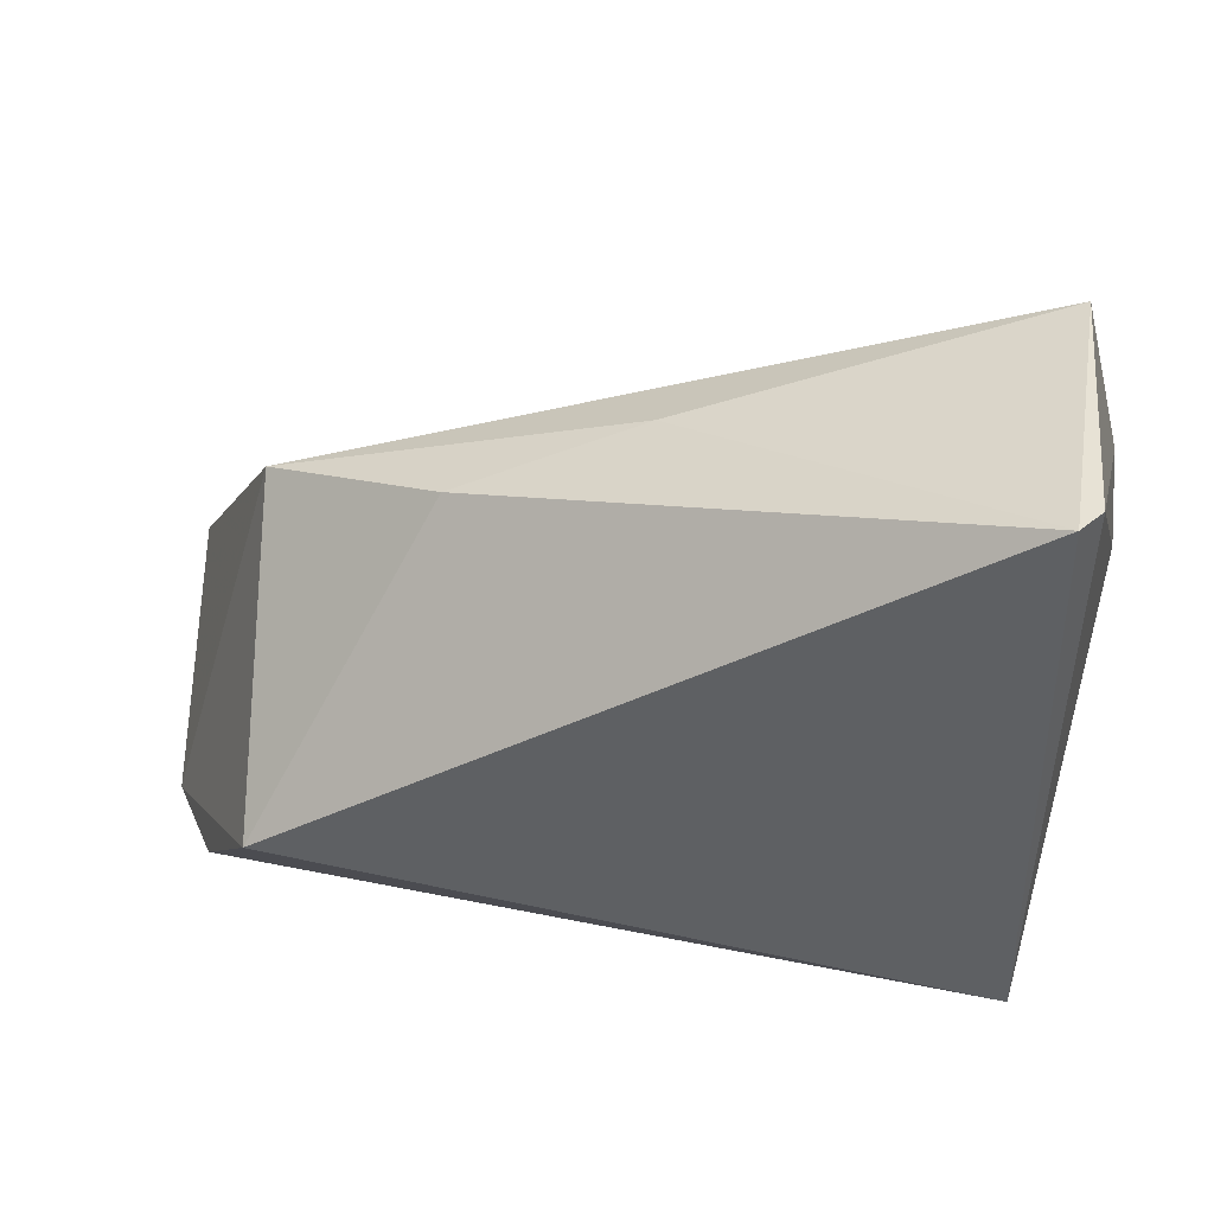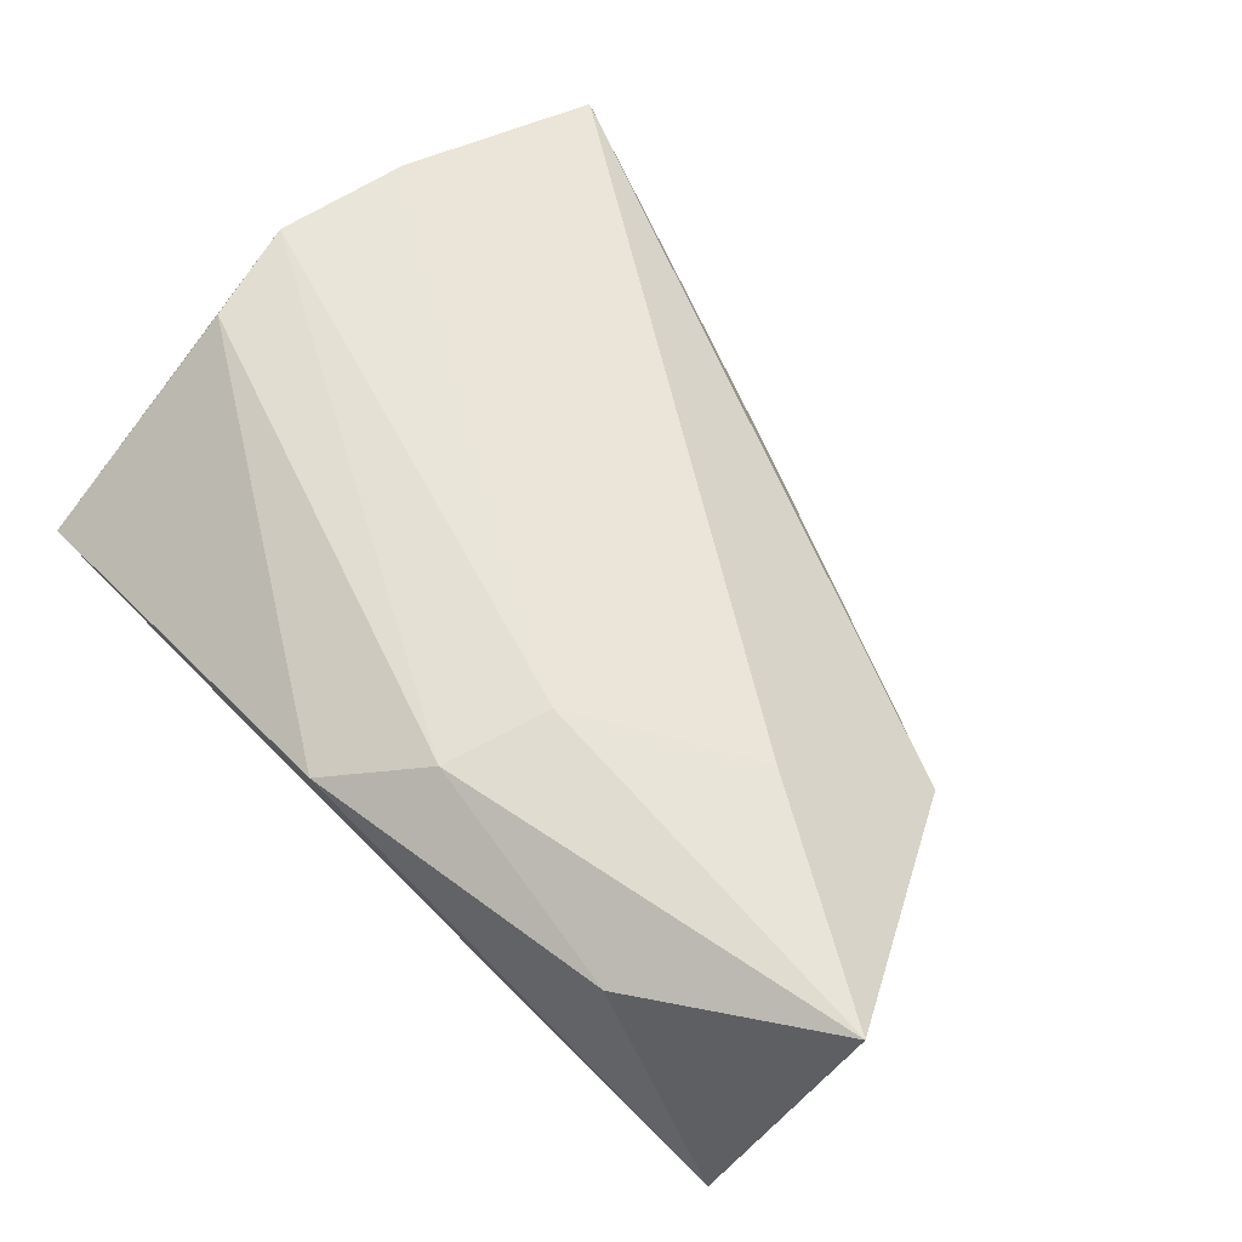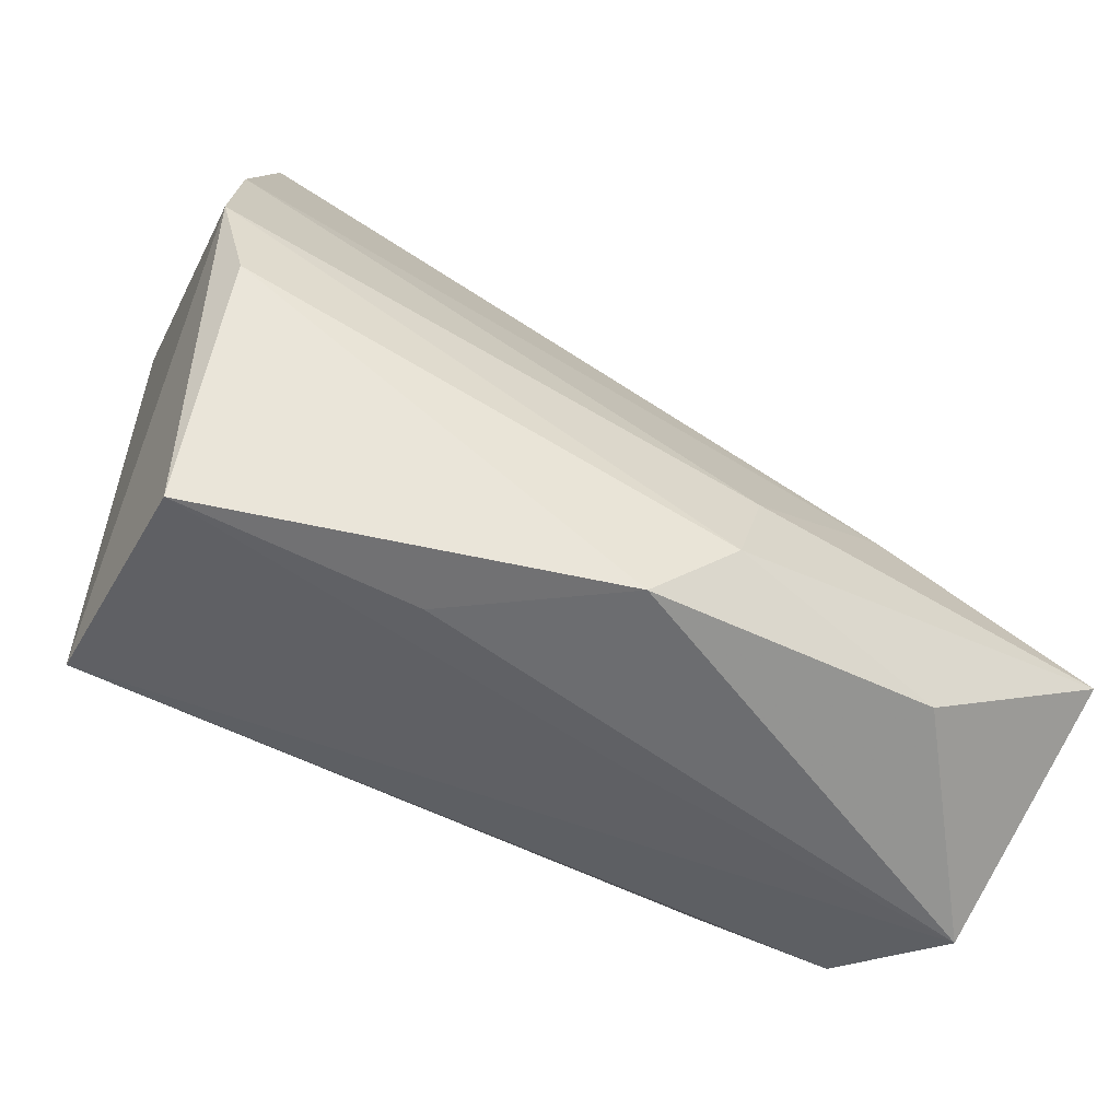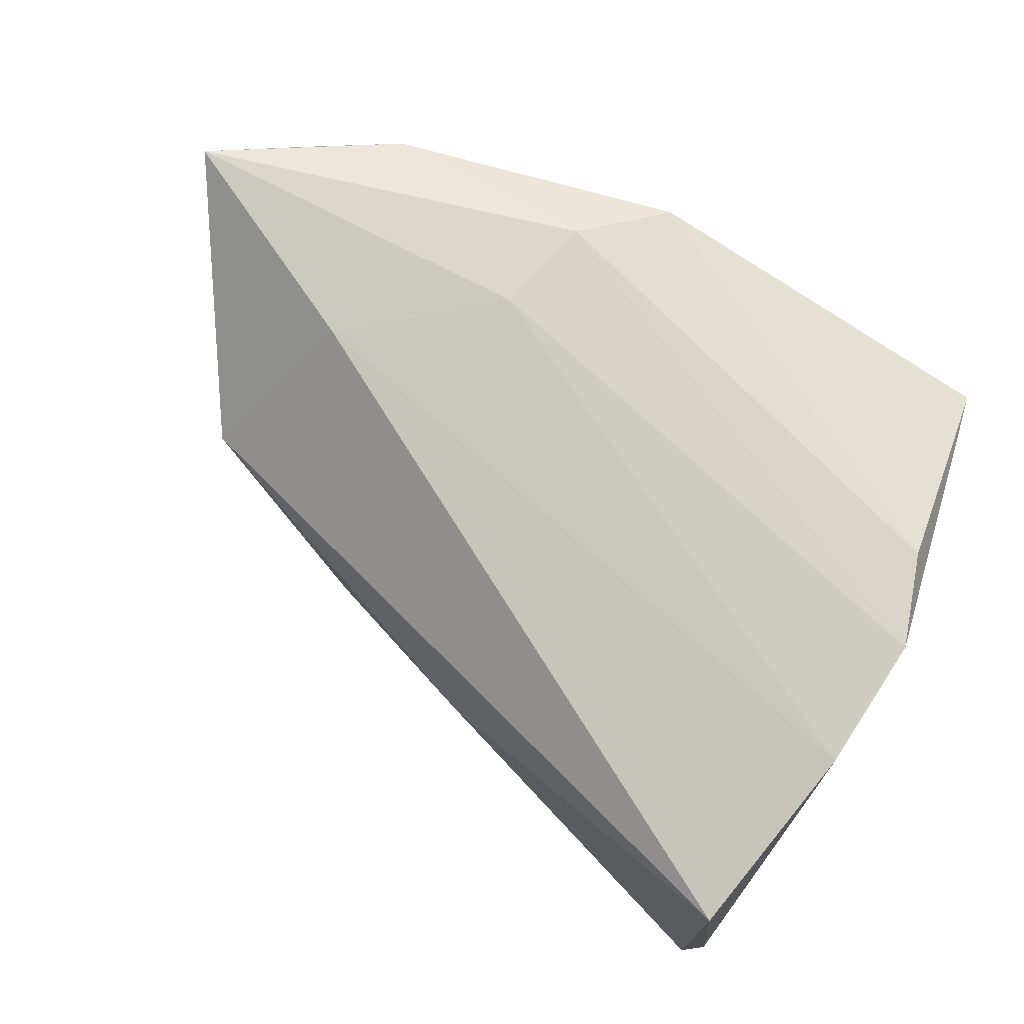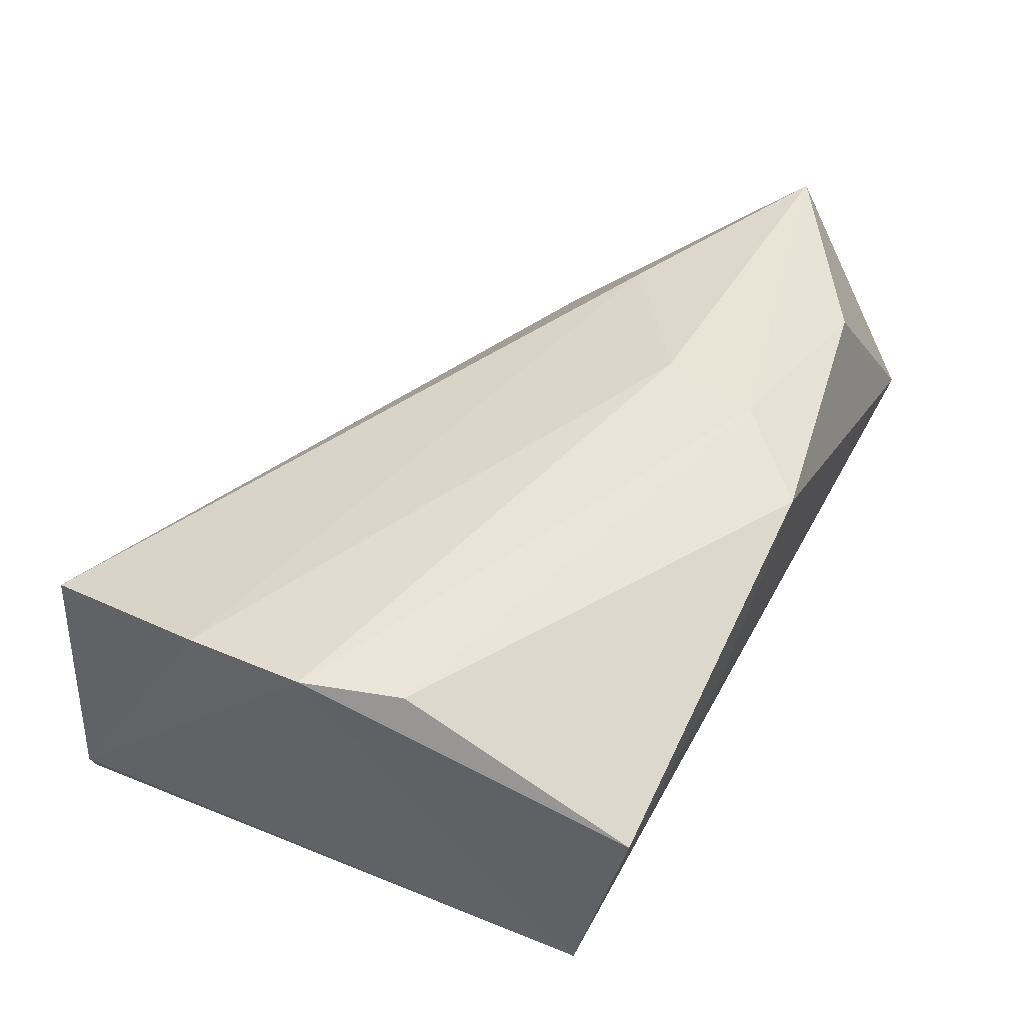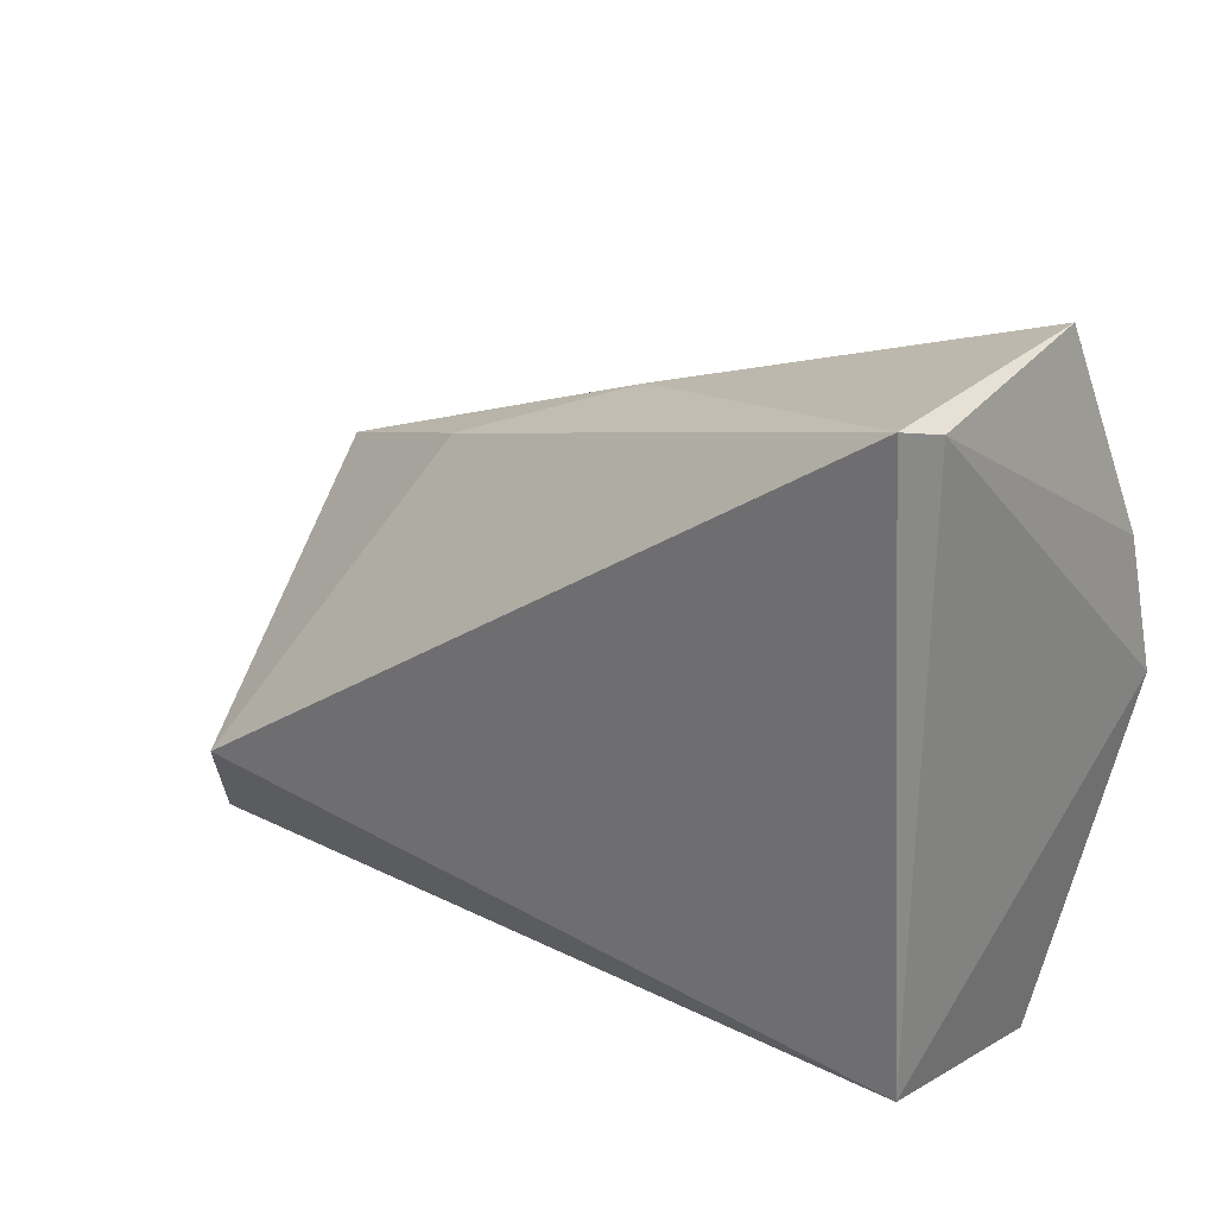
<metadata>
{"format":"obj","ext":"obj","renderer":"f3d","projection":"perspective","resolution":1024,"background":"white","views":[{"elev":43.0,"azim":-170.7,"up":"+Y"},{"elev":69.6,"azim":46.7,"up":"+Z"},{"elev":-59.0,"azim":-31.1,"up":"+Y"},{"elev":73.4,"azim":-153.5,"up":"+Z"},{"elev":43.8,"azim":-62.7,"up":"+Z"},{"elev":26.3,"azim":-146.5,"up":"+Y"}]}
</metadata>
<code>
v -0.03861 -0.02552 -0.01955
v -0.03775 0.04436 0.01001
v 0.05987 -0.01179 0.02557
v -0.03752 0.04526 -0.02478
v 0.05754 -0.02852 -0.0008987
v -0.03981 0.04404 -0.02042
v -0.04148 -0.005645 0.01945
v -0.03967 -0.03216 0.006918
v 0.0451 0.01598 0.00594
v 0.03929 -0.0256 0.02139
v 0.01487 -0.02985 0.001246
v -0.04295 0.02141 0.01667
v 0.004443 -0.03216 0.02157
v -0.04474 0.005801 0.01937
v 0.002587 0.03317 -0.0008235
v -0.01265 -0.0317 0.008351
v 0.0417 -0.009402 -0.02516
v 0.02346 0.0245 -0.004909
v 0.01327 -0.02279 0.02557
v 0.03495 0.001574 0.02274
v 0.01651 -0.01086 0.02557
v 0.05024 -0.02437 -0.01369
f 1 4 17
f 3 5 9
f 9 5 17
f 6 4 1
f 1 14 6
f 1 17 22
f 22 5 1
f 17 5 22
f 18 17 4
f 18 9 17
f 8 14 1
f 10 5 3
f 10 13 5
f 3 19 10
f 10 19 13
f 4 6 2
f 21 19 3
f 14 19 21
f 14 8 7
f 7 8 13
f 7 19 14
f 13 19 7
f 1 5 11
f 11 8 1
f 5 8 11
f 5 13 16
f 16 8 5
f 13 8 16
f 12 6 14
f 12 2 6
f 14 21 12
f 15 18 4
f 4 2 15
f 9 18 15
f 15 2 9
f 20 21 3
f 20 12 21
f 2 12 20
f 3 9 20
f 9 2 20

</code>
